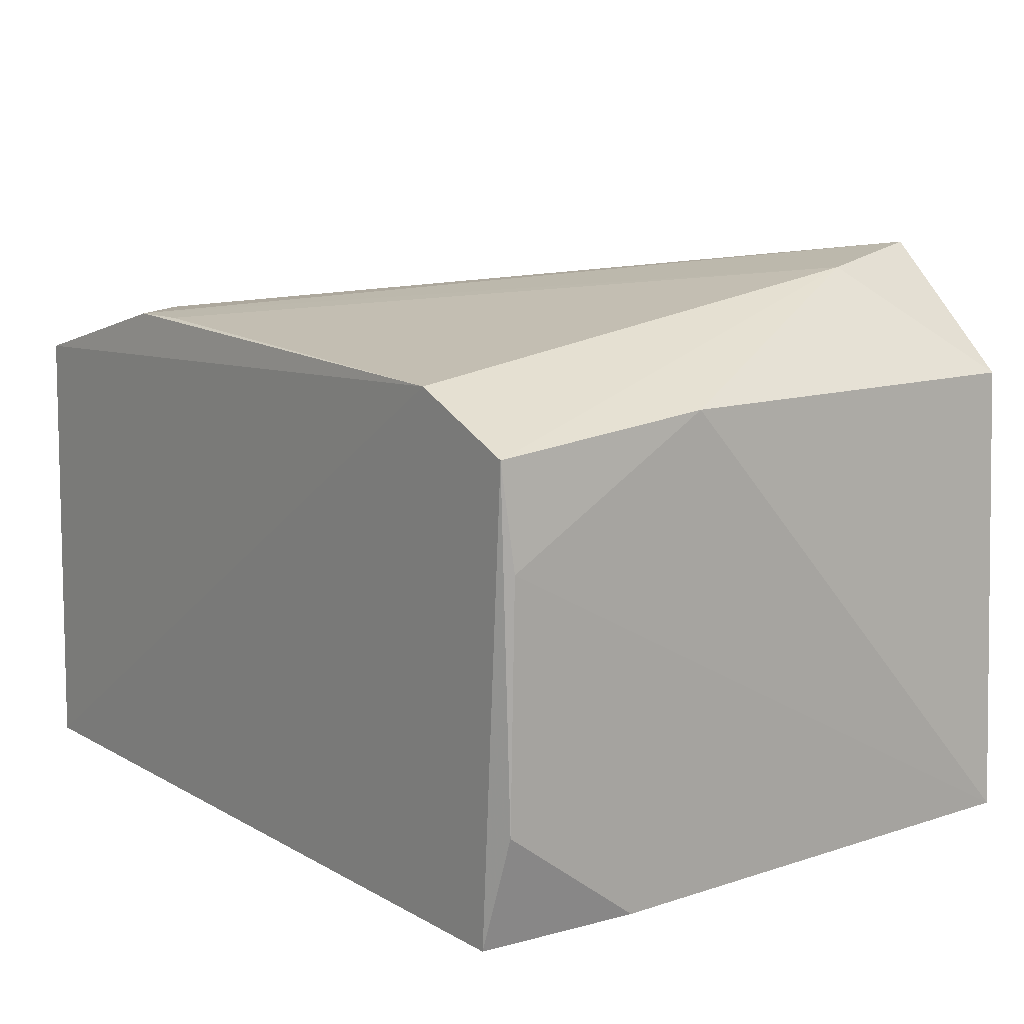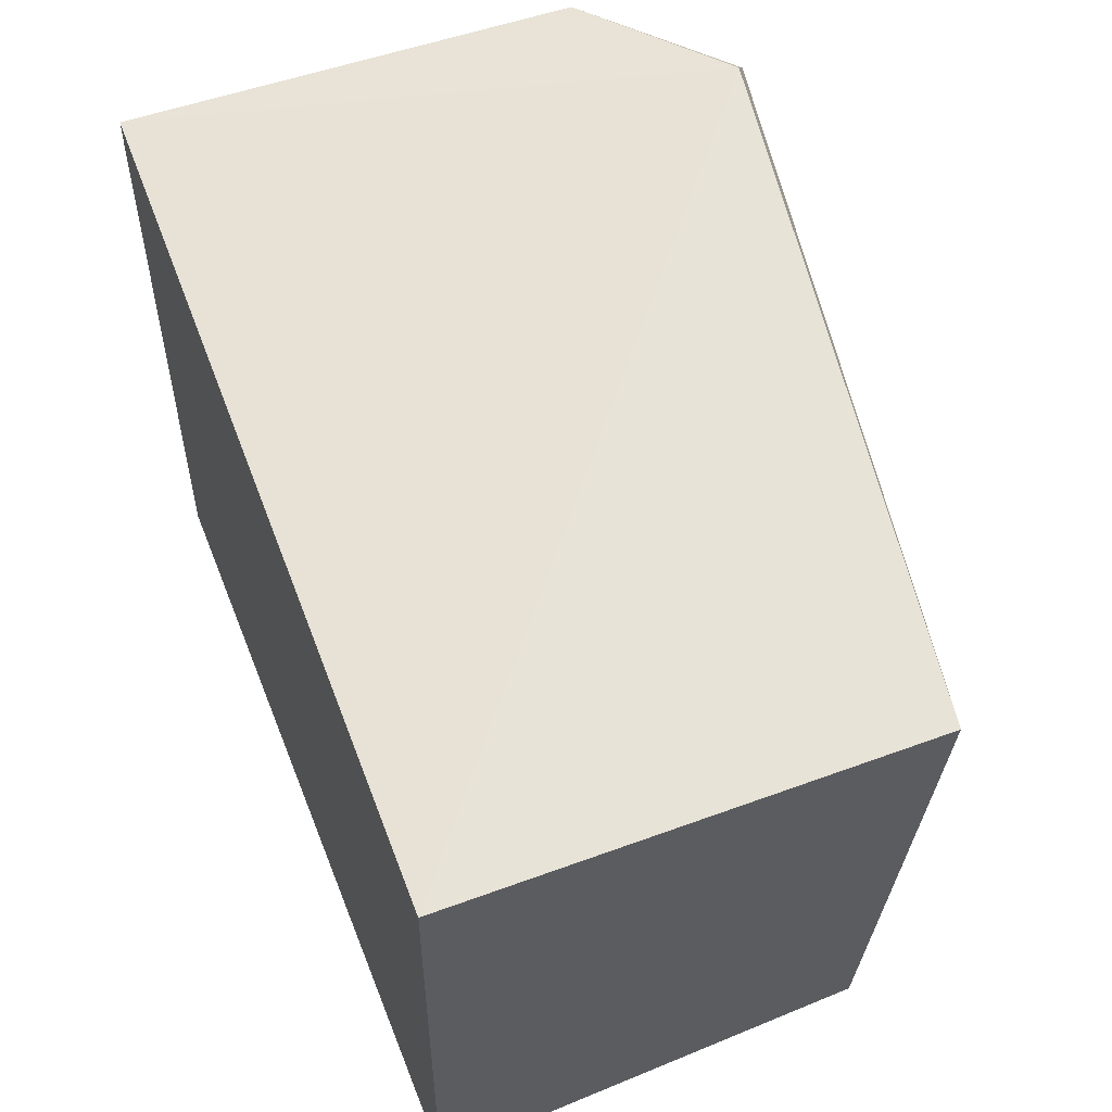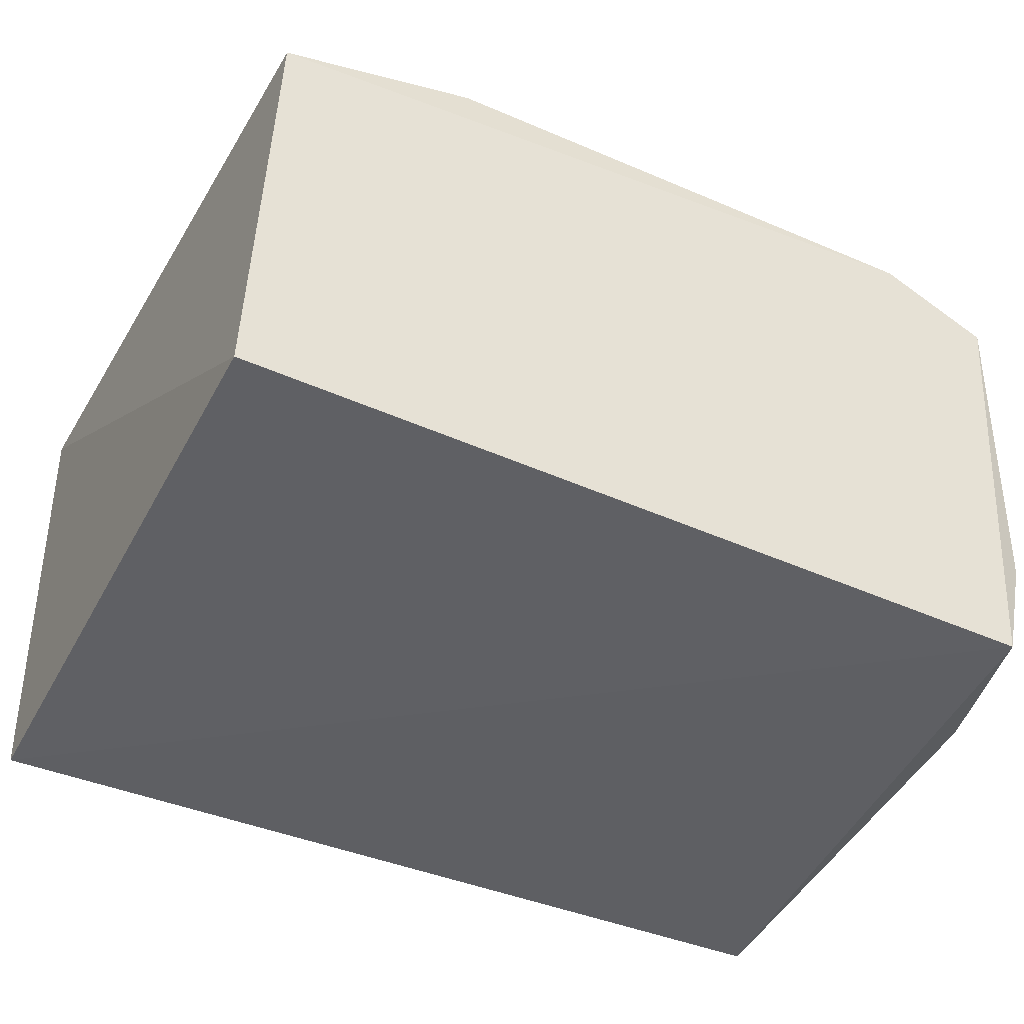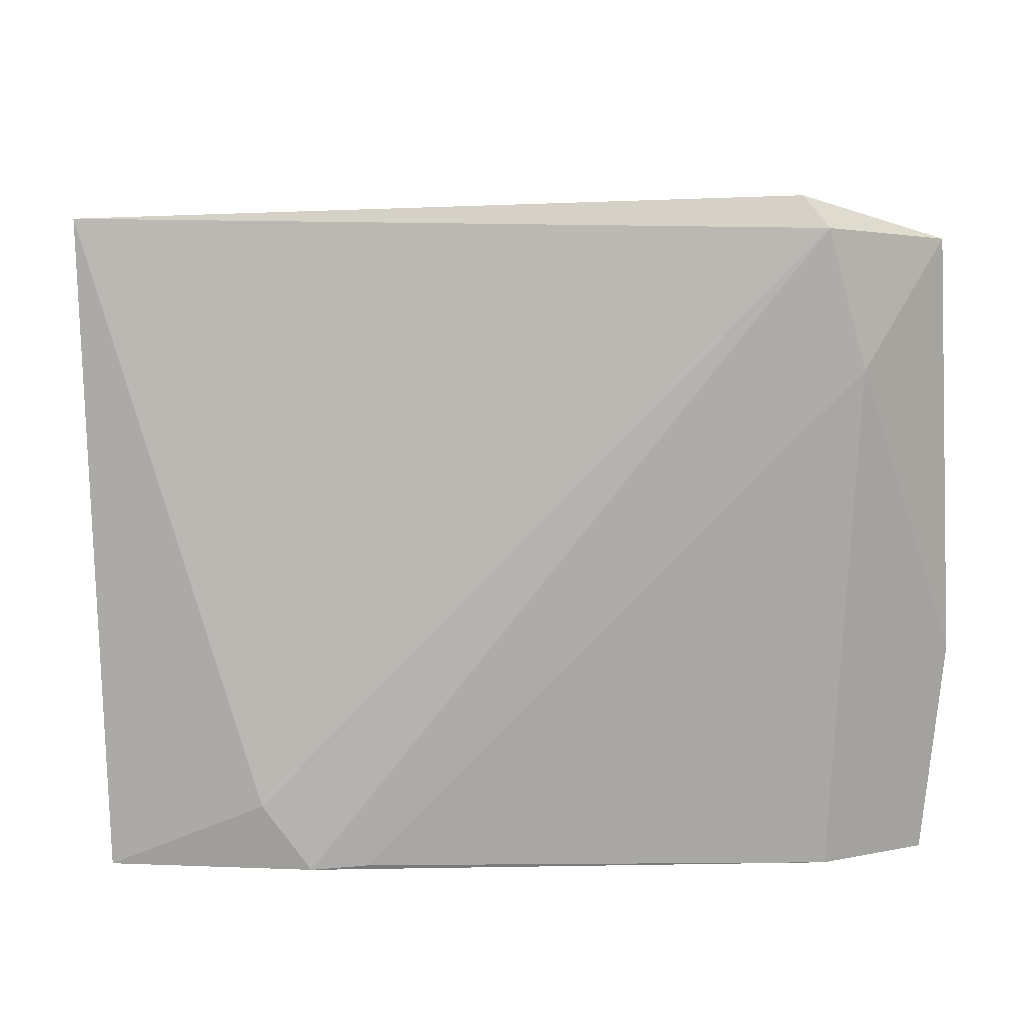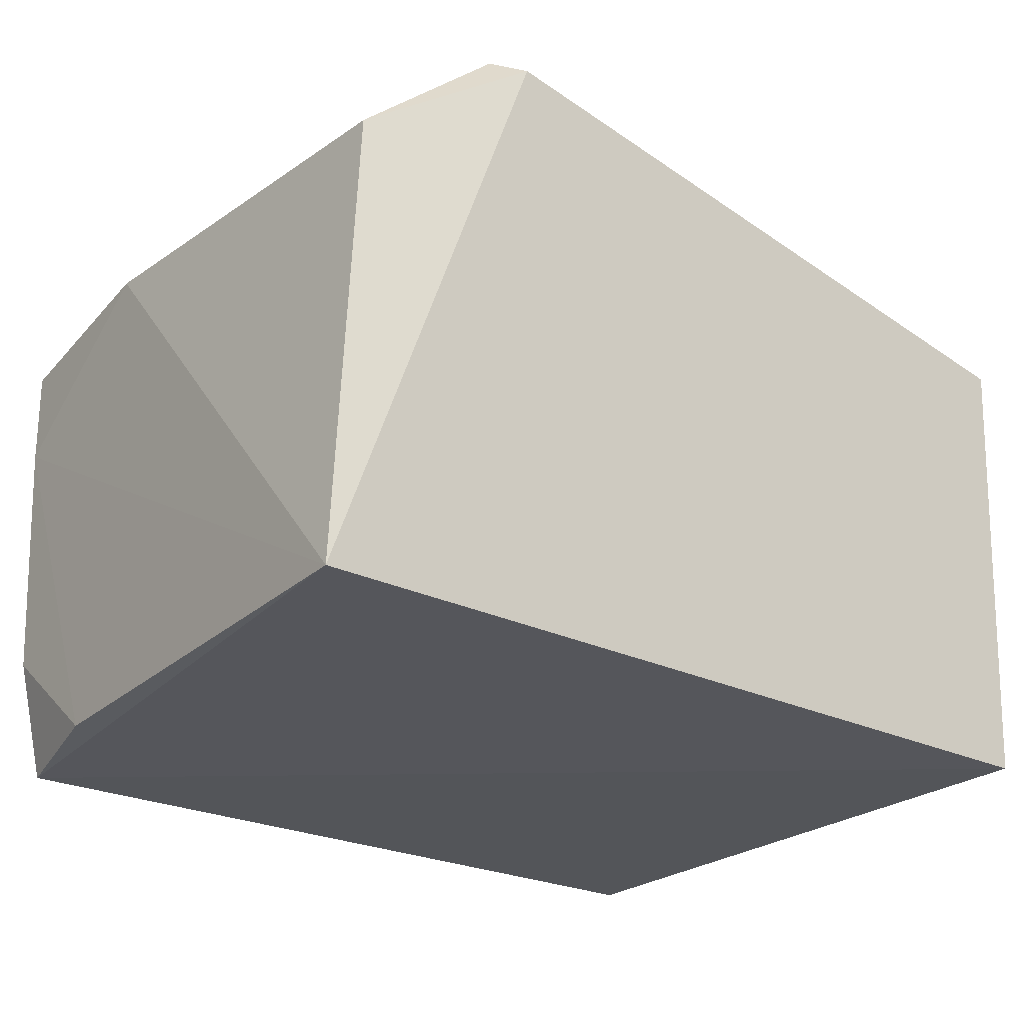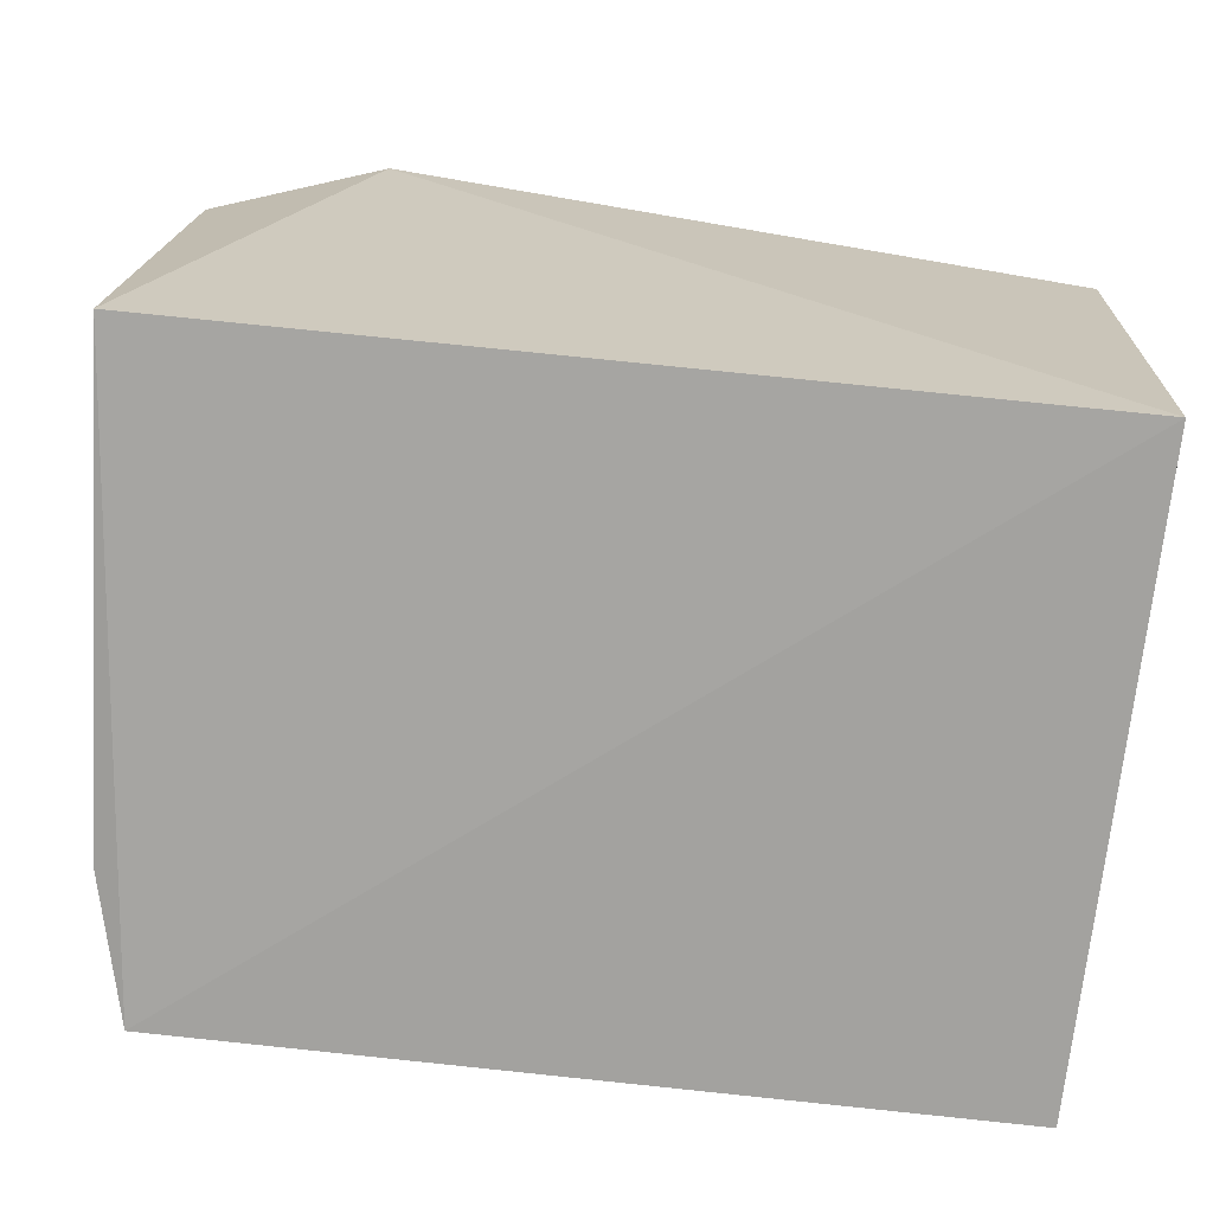
<metadata>
{"format":"obj","ext":"obj","renderer":"f3d","projection":"perspective","resolution":1024,"background":"white","views":[{"elev":12.4,"azim":52.1,"up":"+Z"},{"elev":60.0,"azim":-111.2,"up":"+Y"},{"elev":-44.0,"azim":-26.7,"up":"+Z"},{"elev":7.2,"azim":-4.4,"up":"+Y"},{"elev":-24.3,"azim":140.8,"up":"+Z"},{"elev":-71.6,"azim":173.5,"up":"+Z"}]}
</metadata>
<code>
v 0.03559 0.1156 0.03705
v 0.04392 0.07633 0.02856
v 0.04559 0.1148 0.00164
v -0.007868 0.1155 0.001255
v -0.007151 0.07636 0.02886
v 0.04172 0.07672 0.0002
v 0.03418 0.1175 0.03609
v 0.04424 0.1149 0.02958
v 0.008718 0.0769 0.0324
v 0.04368 0.07718 0.007345
v -0.00799 0.07631 0.0006738
v -0.008487 0.1161 0.02987
v 0.045 0.08949 0.03
v 0.03714 0.07623 0.03161
v 0.04398 0.08572 0.0008819
v 0.002267 0.08066 0.03221
v 0.03804 0.1072 0.03615
v 0.04423 0.07705 0.02232
v 0.005203 0.07667 0.03236
f 6 4 3
f 7 3 4
f 8 7 1
f 8 3 7
f 10 2 6
f 11 4 6
f 12 1 7
f 12 7 4
f 12 11 5
f 12 4 11
f 13 3 8
f 14 5 11
f 14 11 6
f 14 6 2
f 15 10 6
f 15 6 3
f 16 1 12
f 16 12 5
f 17 13 8
f 17 8 1
f 17 9 14
f 17 14 2
f 17 2 13
f 18 13 2
f 18 2 10
f 18 10 15
f 18 15 3
f 18 3 13
f 19 14 9
f 19 5 14
f 19 16 5
f 19 1 16
f 19 17 1
f 19 9 17

</code>
